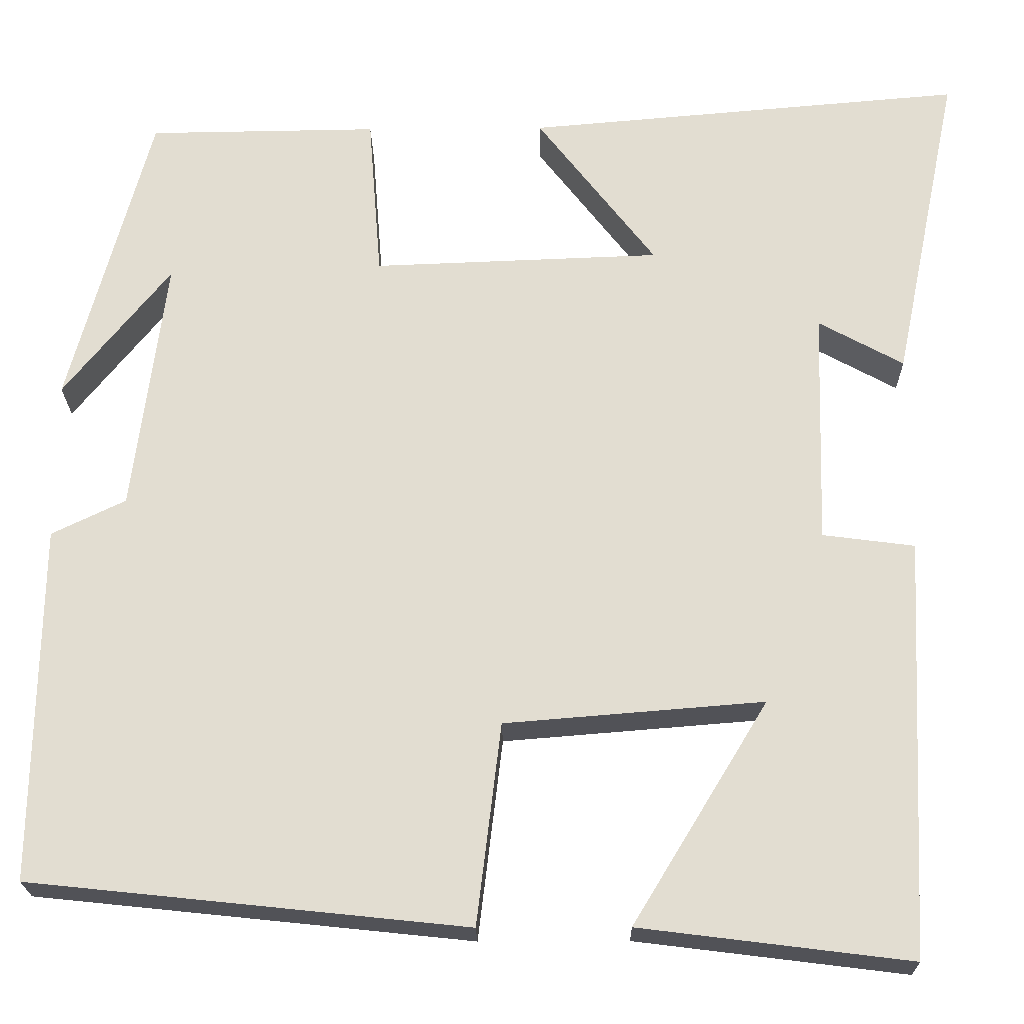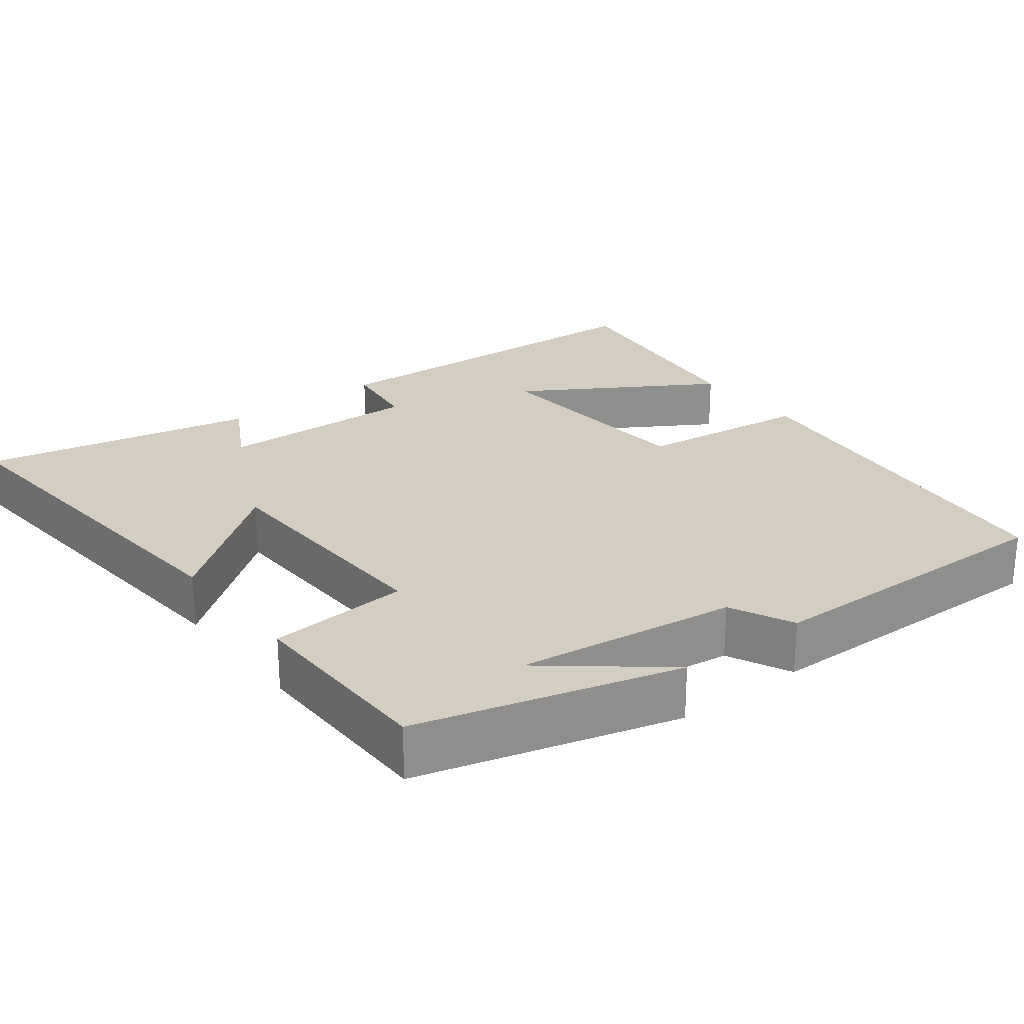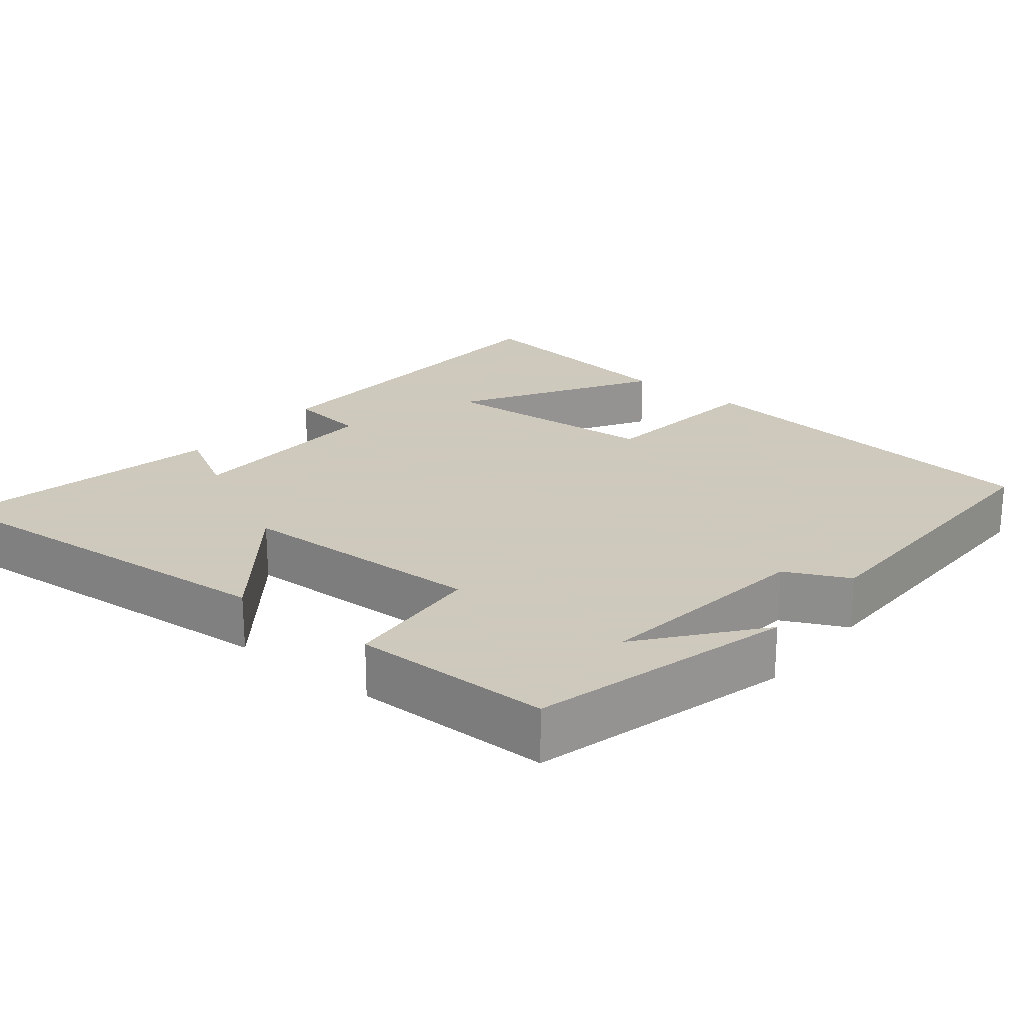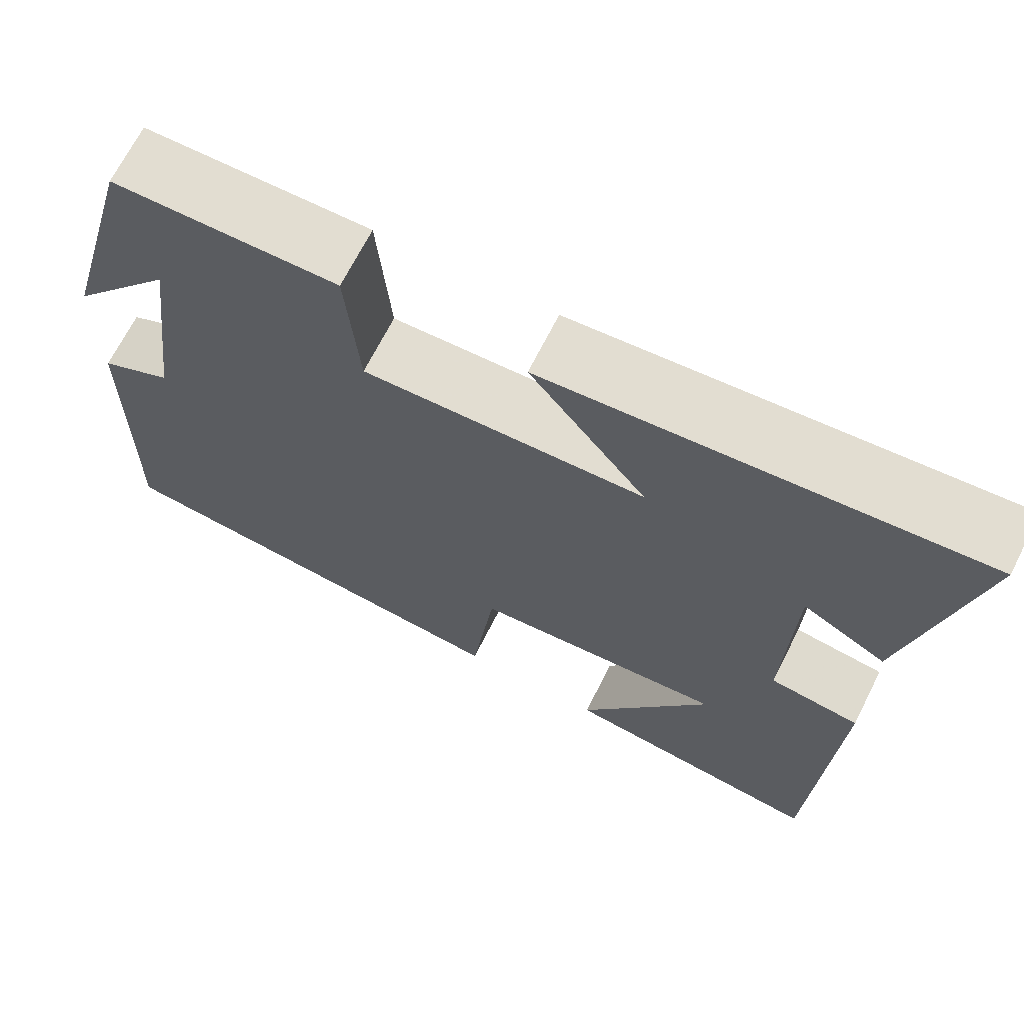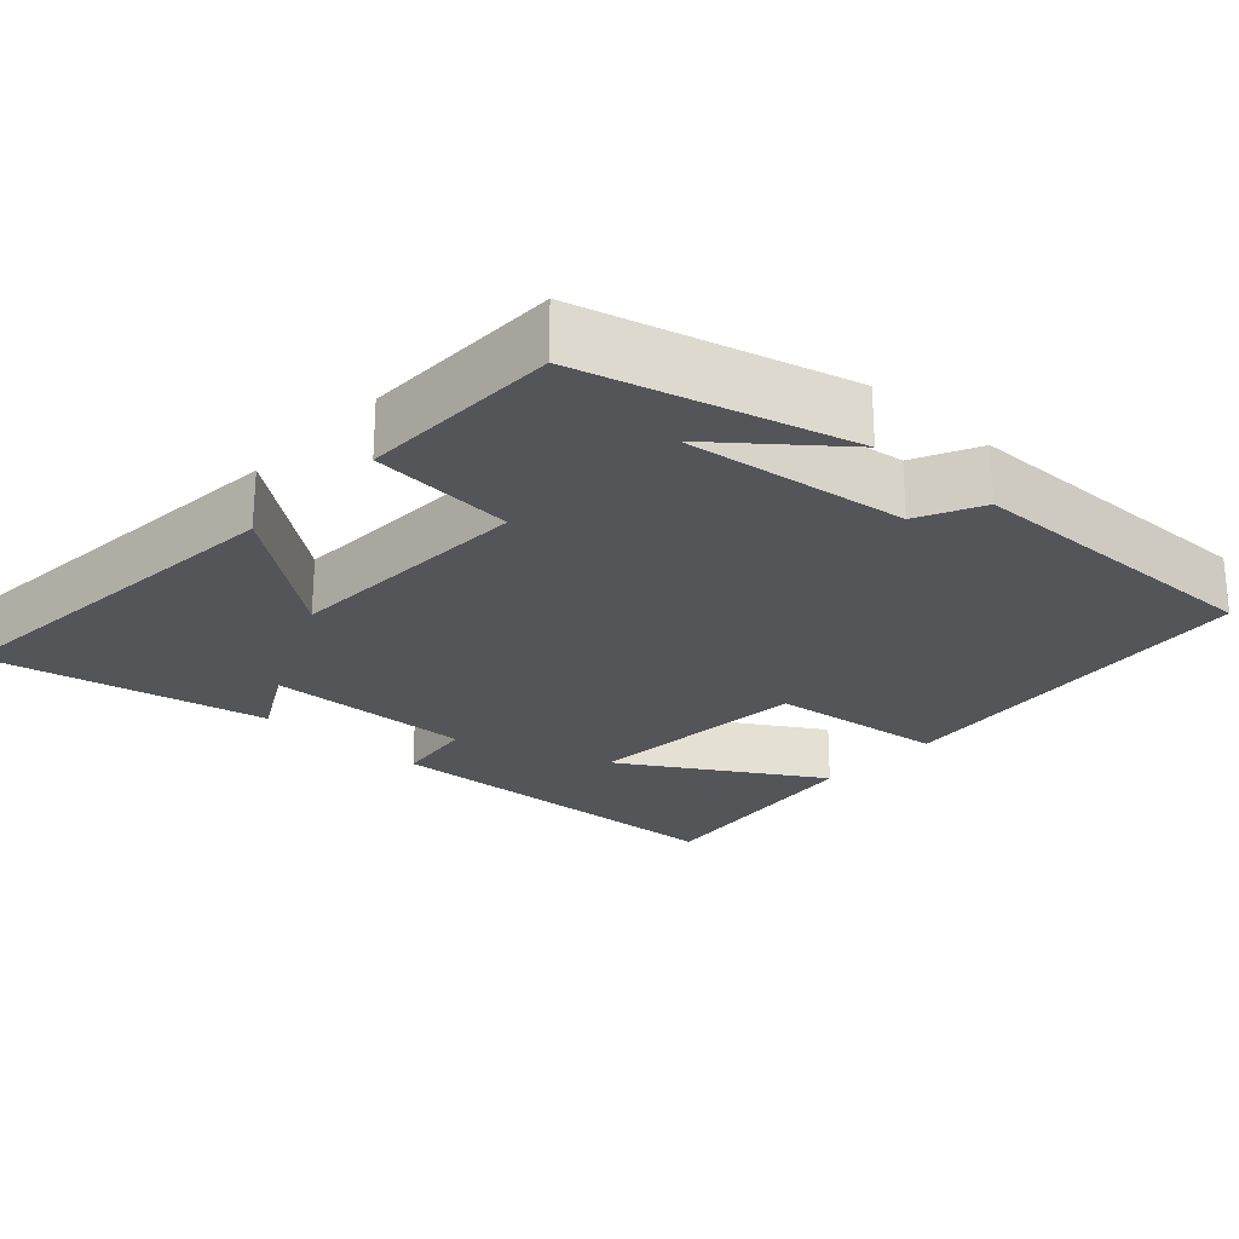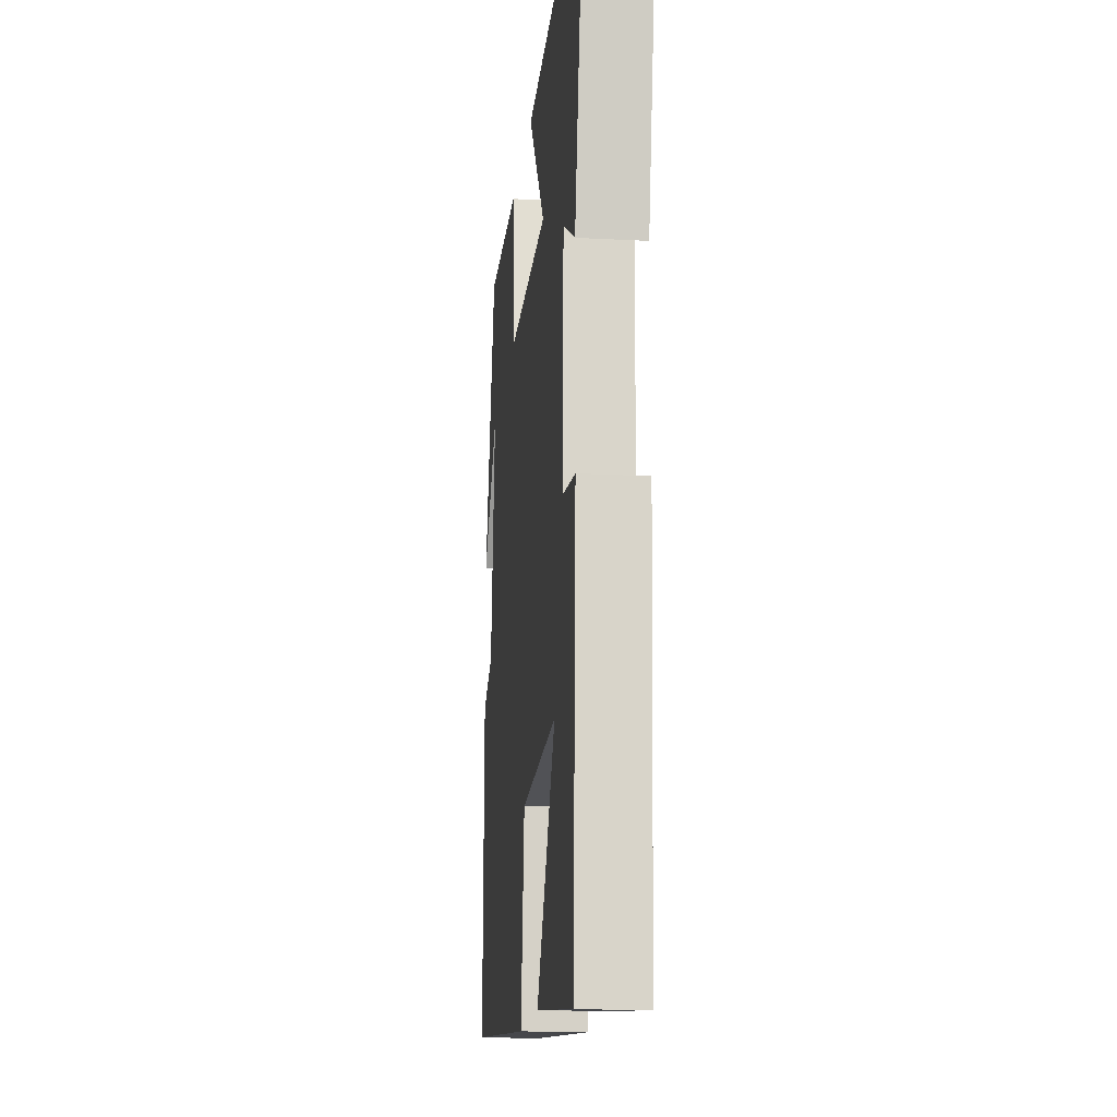
<metadata>
{"format":"obj","ext":"obj","renderer":"f3d","projection":"perspective","resolution":1024,"background":"white","views":[{"elev":-21.9,"azim":-179.1,"up":"+Z"},{"elev":25.1,"azim":52.5,"up":"+Y"},{"elev":22.6,"azim":38.9,"up":"+Y"},{"elev":68.6,"azim":-153.2,"up":"+Z"},{"elev":-24.4,"azim":47.4,"up":"+Y"},{"elev":-16.7,"azim":-96.2,"up":"+Z"}]}
</metadata>
<code>
v 0.406 0.07 0.497
v 0.5 0.07 0.148
v 0.377 0.07 0.301
v 0.415 0.07 0.005
v 0.5 0.07 -0.036
v 0.506 0.07 -0.447
v 0.004 0.07 -0.5
v -0.024 0.07 -0.268
v -0.322 0.07 -0.244
v -0.166 0.07 -0.5
v -0.477 0.07 -0.539
v -0.5 0.07 -0.057
v -0.394 0.07 -0.043
v -0.402 0.07 0.229
v -0.5 0.07 0.175
v -0.576 0.07 0.543
v -0.07 0.07 0.5
v -0.207 0.07 0.322
v 0.125 0.07 0.31
v 0.14 0.07 0.5
v 0.406 0 0.497
v 0.5 0 0.148
v 0.377 0 0.301
v 0.415 0 0.005
v 0.5 0 -0.036
v 0.506 0 -0.447
v 0.004 0 -0.5
v -0.024 0 -0.268
v -0.322 0 -0.244
v -0.166 0 -0.5
v -0.477 0 -0.539
v -0.5 0 -0.057
v -0.394 0 -0.043
v -0.402 0 0.229
v -0.5 0 0.175
v -0.576 0 0.543
v -0.07 0 0.5
v -0.207 0 0.322
v 0.125 0 0.31
v 0.14 0 0.5
f 19 20 1
f 16 17 18
f 14 15 16
f 14 16 18
f 13 14 18 19
f 9 10 11 12
f 8 9 12 13
f 5 6 7 8
f 4 5 8 13
f 3 4 13 19
f 1 2 3
f 1 3 19
f 21 40 39
f 38 37 36
f 36 35 34
f 38 36 34
f 39 38 34 33
f 32 31 30 29
f 33 32 29 28
f 28 27 26 25
f 33 28 25 24
f 39 33 24 23
f 23 22 21
f 39 23 21
f 1 21 22 2
f 2 22 23 3
f 3 23 24 4
f 4 24 25 5
f 5 25 26 6
f 6 26 27 7
f 7 27 28 8
f 8 28 29 9
f 9 29 30 10
f 10 30 31 11
f 11 31 32 12
f 12 32 33 13
f 13 33 34 14
f 14 34 35 15
f 15 35 36 16
f 16 36 37 17
f 17 37 38 18
f 18 38 39 19
f 19 39 40 20
f 20 40 21 1

</code>
